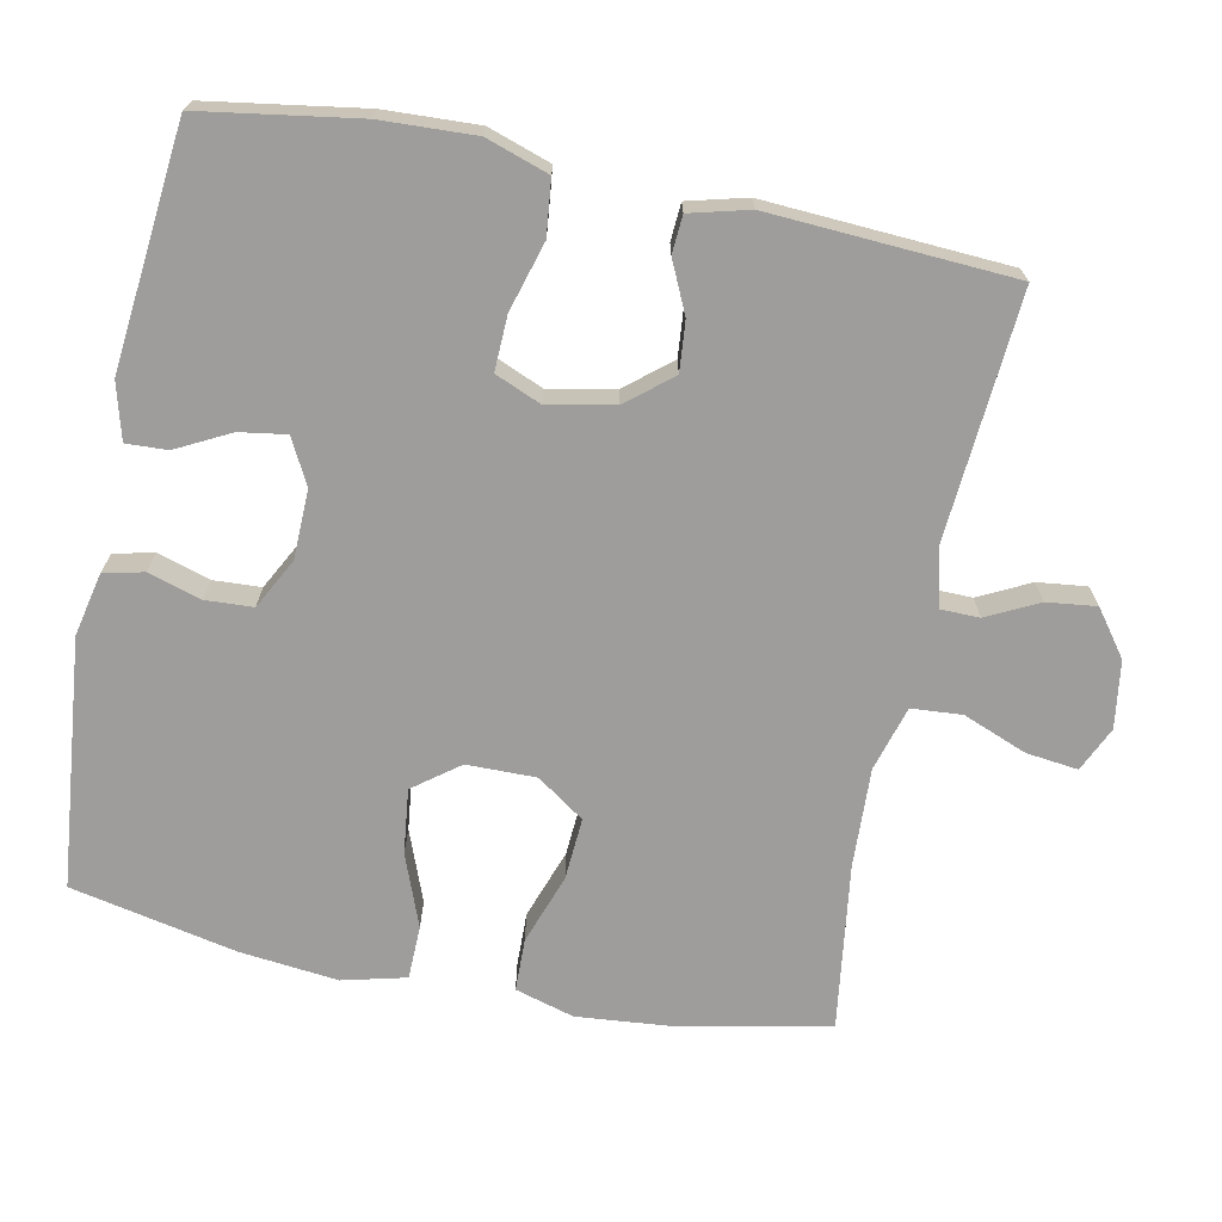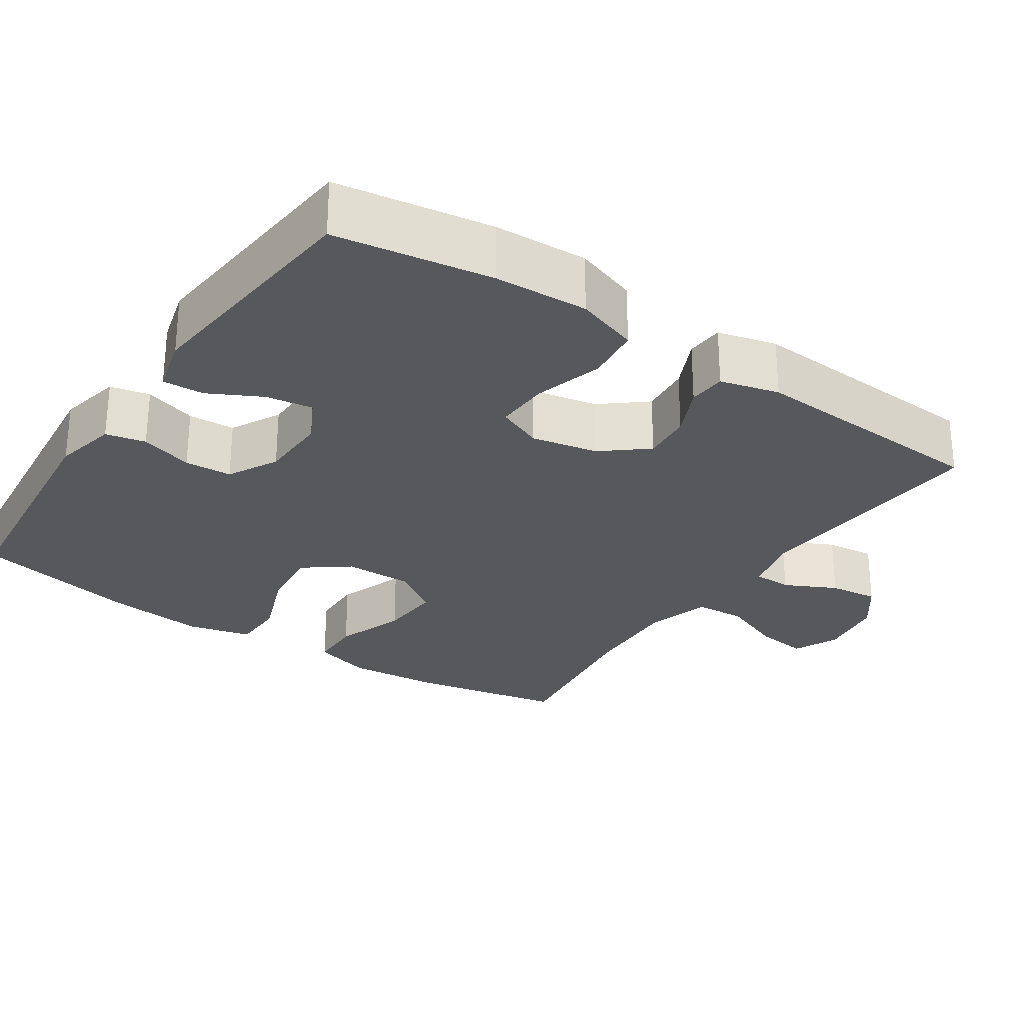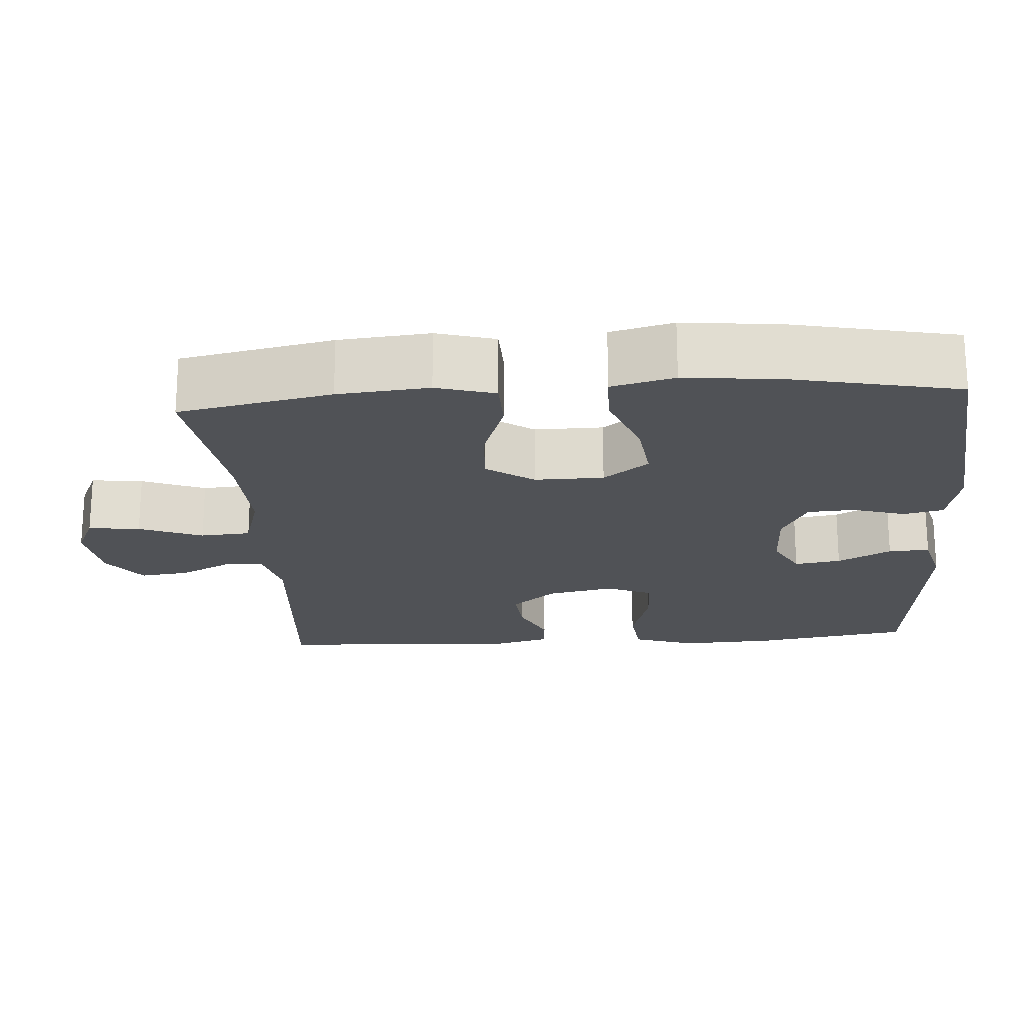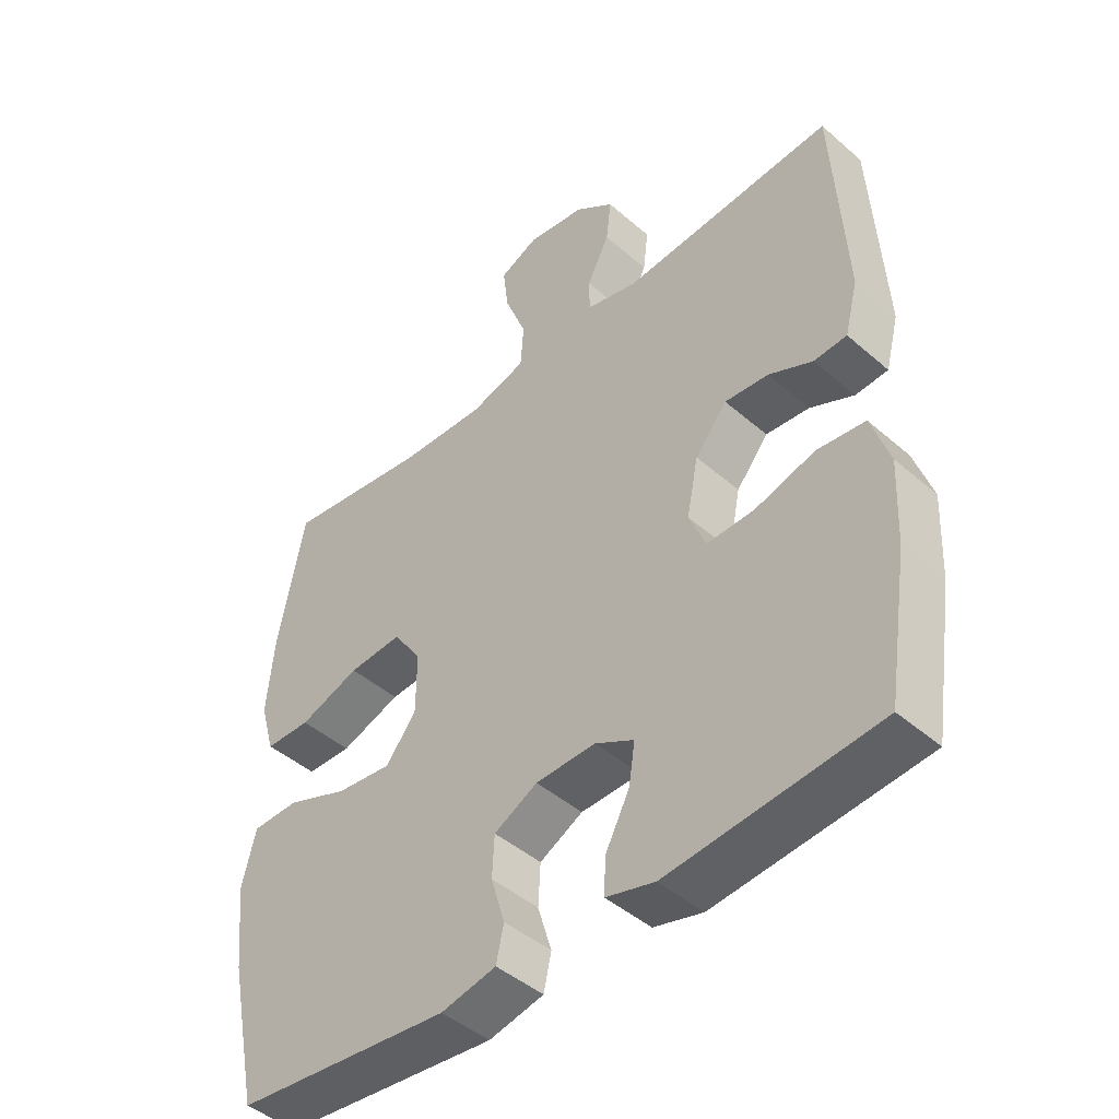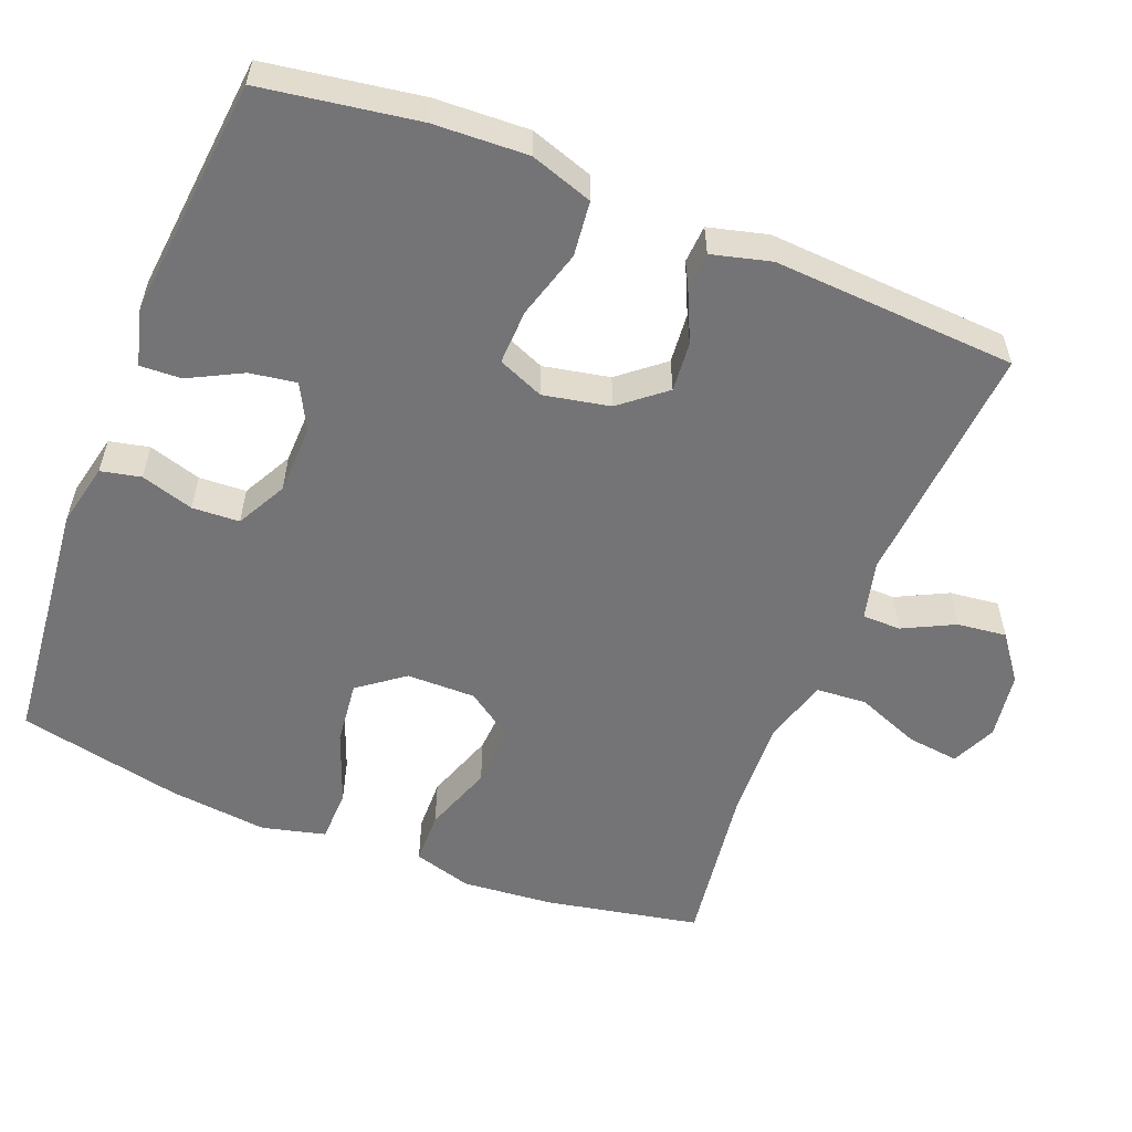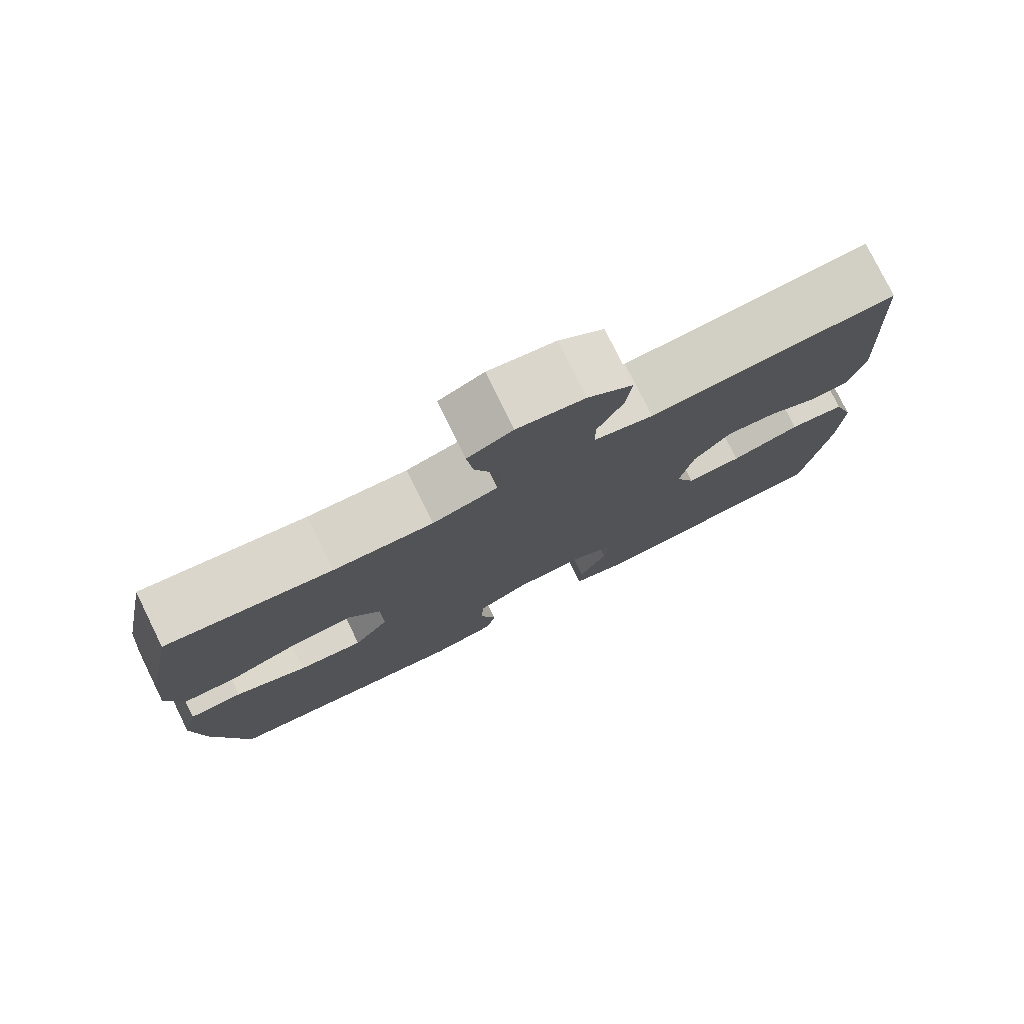
<metadata>
{"format":"obj","ext":"obj","renderer":"f3d","projection":"perspective","resolution":1024,"background":"white","views":[{"elev":-70.4,"azim":-101.5,"up":"+Y"},{"elev":-27.9,"azim":-124.0,"up":"+Y"},{"elev":-20.7,"azim":94.1,"up":"+Y"},{"elev":-45.1,"azim":-135.1,"up":"+Z"},{"elev":-56.3,"azim":-111.7,"up":"+Y"},{"elev":78.1,"azim":153.8,"up":"+Z"}]}
</metadata>
<code>
o path8676
v 0.5406 0.0375 -0.299
v 0.5551 0.0375 -0.1642
v 0.5334 0.0375 -0.07757
v 0.4602 0.0375 -0.07608
v 0.3616 0.0375 -0.1138
v 0.2737 0.0375 -0.1242
v 0.2265 0.0375 -0.06181
v 0.2256 0.0375 0.03283
v 0.2707 0.0375 0.0979
v 0.3555 0.0375 0.09242
v 0.4511 0.0375 0.05882
v 0.523 0.0375 0.0604
v 0.5462 0.0375 0.1409
v 0.5349 0.0375 0.2663
v 0.4932 0.0375 0.4766
v 0.2666 0.0375 0.4453
v 0.1309 0.0375 0.4397
v 0.04216 0.0375 0.4656
v 0.03725 0.0375 0.5347
v 0.07157 0.0375 0.6218
v 0.08013 0.0375 0.6929
v 0.01885 0.0375 0.721
v -0.07281 0.0375 0.7076
v -0.1345 0.0375 0.6618
v -0.1265 0.0375 0.5942
v -0.09123 0.0375 0.5238
v -0.09197 0.0375 0.4712
v -0.1723 0.0375 0.4511
v -0.5085 0.0375 0.4766
v -0.5277 0.0375 0.1432
v -0.5067 0.0375 0.06223
v -0.455 0.0375 0.05898
v -0.3856 0.0375 0.09113
v -0.3171 0.0375 0.09738
v -0.2669 0.0375 0.03621
v -0.2486 0.0375 -0.05467
v -0.2749 0.0375 -0.1177
v -0.35 0.0375 -0.1151
v -0.4442 0.0375 -0.08781
v -0.5195 0.0375 -0.09629
v -0.548 0.0375 -0.1822
v -0.5422 0.0375 -0.3111
v -0.5085 0.0375 -0.5253
v -0.179 0.0375 -0.5577
v -0.102 0.0375 -0.5371
v -0.1045 0.0375 -0.4806
v -0.1426 0.0375 -0.4072
v -0.1524 0.0375 -0.3433
v -0.09082 0.0375 -0.3108
v 0.003742 0.0375 -0.3132
v 0.07236 0.0375 -0.3493
v 0.07587 0.0375 -0.4142
v 0.05396 0.0375 -0.4865
v 0.06605 0.0375 -0.5413
v 0.153 0.0375 -0.5602
v 0.4932 0.0375 -0.5253
v 0.5406 -0.0375 -0.299
v 0.5551 -0.0375 -0.1642
v 0.5334 -0.0375 -0.07757
v 0.4602 -0.0375 -0.07608
v 0.3616 -0.0375 -0.1138
v 0.2737 -0.0375 -0.1242
v 0.2265 -0.0375 -0.06181
v 0.2256 -0.0375 0.03283
v 0.2707 -0.0375 0.0979
v 0.3555 -0.0375 0.09242
v 0.4511 -0.0375 0.05882
v 0.523 -0.0375 0.0604
v 0.5462 -0.0375 0.1409
v 0.5349 -0.0375 0.2663
v 0.4932 -0.0375 0.4766
v 0.2666 -0.0375 0.4453
v 0.1309 -0.0375 0.4397
v 0.04216 -0.0375 0.4656
v 0.03725 -0.0375 0.5347
v 0.07157 -0.0375 0.6218
v 0.08013 -0.0375 0.6929
v 0.01885 -0.0375 0.721
v -0.07281 -0.0375 0.7076
v -0.1345 -0.0375 0.6618
v -0.1265 -0.0375 0.5942
v -0.09123 -0.0375 0.5238
v -0.09197 -0.0375 0.4712
v -0.1723 -0.0375 0.4511
v -0.5085 -0.0375 0.4766
v -0.5277 -0.0375 0.1432
v -0.5067 -0.0375 0.06223
v -0.455 -0.0375 0.05898
v -0.3856 -0.0375 0.09113
v -0.3171 -0.0375 0.09738
v -0.2669 -0.0375 0.03621
v -0.2486 -0.0375 -0.05467
v -0.2749 -0.0375 -0.1177
v -0.35 -0.0375 -0.1151
v -0.4442 -0.0375 -0.08781
v -0.5195 -0.0375 -0.09629
v -0.548 -0.0375 -0.1822
v -0.5422 -0.0375 -0.3111
v -0.5085 -0.0375 -0.5253
v -0.179 -0.0375 -0.5577
v -0.102 -0.0375 -0.5371
v -0.1045 -0.0375 -0.4806
v -0.1426 -0.0375 -0.4072
v -0.1524 -0.0375 -0.3433
v -0.09082 -0.0375 -0.3108
v 0.003742 -0.0375 -0.3132
v 0.07236 -0.0375 -0.3493
v 0.07587 -0.0375 -0.4142
v 0.05396 -0.0375 -0.4865
v 0.06605 -0.0375 -0.5413
v 0.153 -0.0375 -0.5602
v 0.4932 -0.0375 -0.5253
v -0.5195 0.0375 -0.09629
v -0.5195 0.0375 -0.09629
v -0.548 0.0375 -0.1822
v -0.5422 0.0375 -0.3111
v -0.5277 0.0375 0.1432
v -0.5067 0.0375 0.06223
v -0.5067 0.0375 0.06223
v -0.4442 0.0375 -0.08781
v -0.5085 0.0375 0.4766
v -0.5085 0.0375 0.4766
v -0.5085 0.0375 -0.5253
v -0.5085 0.0375 -0.5253
v -0.455 0.0375 0.05898
v -0.3856 0.0375 0.09113
v -0.35 0.0375 -0.1151
v -0.3171 0.0375 0.09738
v -0.2749 0.0375 -0.1177
v -0.2749 0.0375 -0.1177
v -0.2669 0.0375 0.03621
v -0.179 0.0375 -0.5577
v -0.1723 0.0375 0.4511
v -0.2486 0.0375 -0.05467
v -0.1426 0.0375 -0.4072
v -0.1524 0.0375 -0.3433
v -0.1524 0.0375 -0.3433
v -0.102 0.0375 -0.5371
v -0.102 0.0375 -0.5371
v -0.09197 0.0375 0.4712
v -0.09197 0.0375 0.4712
v -0.09082 0.0375 -0.3108
v -0.1045 0.0375 -0.4806
v -0.07281 0.0375 0.7076
v -0.1345 0.0375 0.6618
v -0.1265 0.0375 0.5942
v -0.09123 0.0375 0.5238
v 0.003742 0.0375 -0.3132
v 0.01885 0.0375 0.721
v 0.07236 0.0375 -0.3493
v 0.08013 0.0375 0.6929
v 0.08013 0.0375 0.6929
v 0.07157 0.0375 0.6218
v 0.03725 0.0375 0.5347
v 0.04216 0.0375 0.4656
v 0.04216 0.0375 0.4656
v 0.1309 0.0375 0.4397
v 0.07587 0.0375 -0.4142
v 0.05396 0.0375 -0.4865
v 0.06605 0.0375 -0.5413
v 0.06605 0.0375 -0.5413
v 0.153 0.0375 -0.5602
v 0.2666 0.0375 0.4453
v 0.2265 0.0375 -0.06181
v 0.2256 0.0375 0.03283
v 0.2707 0.0375 0.0979
v 0.2737 0.0375 -0.1242
v 0.3555 0.0375 0.09242
v 0.3616 0.0375 -0.1138
v 0.4511 0.0375 0.05882
v 0.4602 0.0375 -0.07608
v 0.4932 0.0375 0.4766
v 0.4932 0.0375 0.4766
v 0.523 0.0375 0.0604
v 0.523 0.0375 0.0604
v 0.5334 0.0375 -0.07757
v 0.5334 0.0375 -0.07757
v 0.4932 0.0375 -0.5253
v 0.4932 0.0375 -0.5253
v 0.5349 0.0375 0.2663
v 0.5406 0.0375 -0.299
v 0.5462 0.0375 0.1409
v 0.5551 0.0375 -0.1642
v -0.5195 -0.0375 -0.09629
v -0.5195 -0.0375 -0.09629
v -0.548 -0.0375 -0.1822
v -0.5422 -0.0375 -0.3111
v -0.5277 -0.0375 0.1432
v -0.5067 -0.0375 0.06223
v -0.5067 -0.0375 0.06223
v -0.4442 -0.0375 -0.08781
v -0.5085 -0.0375 0.4766
v -0.5085 -0.0375 0.4766
v -0.5085 -0.0375 -0.5253
v -0.5085 -0.0375 -0.5253
v -0.455 -0.0375 0.05898
v -0.3856 -0.0375 0.09113
v -0.35 -0.0375 -0.1151
v -0.3171 -0.0375 0.09738
v -0.2749 -0.0375 -0.1177
v -0.2749 -0.0375 -0.1177
v -0.2669 -0.0375 0.03621
v -0.179 -0.0375 -0.5577
v -0.1723 -0.0375 0.4511
v -0.2486 -0.0375 -0.05467
v -0.1426 -0.0375 -0.4072
v -0.1524 -0.0375 -0.3433
v -0.1524 -0.0375 -0.3433
v -0.102 -0.0375 -0.5371
v -0.102 -0.0375 -0.5371
v -0.09197 -0.0375 0.4712
v -0.09197 -0.0375 0.4712
v -0.09082 -0.0375 -0.3108
v -0.1045 -0.0375 -0.4806
v -0.07281 -0.0375 0.7076
v -0.1345 -0.0375 0.6618
v -0.1265 -0.0375 0.5942
v -0.09123 -0.0375 0.5238
v 0.003742 -0.0375 -0.3132
v 0.01885 -0.0375 0.721
v 0.07236 -0.0375 -0.3493
v 0.08013 -0.0375 0.6929
v 0.08013 -0.0375 0.6929
v 0.07157 -0.0375 0.6218
v 0.03725 -0.0375 0.5347
v 0.04216 -0.0375 0.4656
v 0.04216 -0.0375 0.4656
v 0.1309 -0.0375 0.4397
v 0.07587 -0.0375 -0.4142
v 0.05396 -0.0375 -0.4865
v 0.06605 -0.0375 -0.5413
v 0.06605 -0.0375 -0.5413
v 0.153 -0.0375 -0.5602
v 0.2666 -0.0375 0.4453
v 0.2265 -0.0375 -0.06181
v 0.2256 -0.0375 0.03283
v 0.2707 -0.0375 0.0979
v 0.2737 -0.0375 -0.1242
v 0.3555 -0.0375 0.09242
v 0.3616 -0.0375 -0.1138
v 0.4511 -0.0375 0.05882
v 0.4602 -0.0375 -0.07608
v 0.4932 -0.0375 0.4766
v 0.4932 -0.0375 0.4766
v 0.523 -0.0375 0.0604
v 0.523 -0.0375 0.0604
v 0.5334 -0.0375 -0.07757
v 0.5334 -0.0375 -0.07757
v 0.4932 -0.0375 -0.5253
v 0.4932 -0.0375 -0.5253
v 0.5349 -0.0375 0.2663
v 0.5406 -0.0375 -0.299
v 0.5462 -0.0375 0.1409
v 0.5551 -0.0375 -0.1642
f 217 224 215
f 225 211 226
f 202 204 199
f 218 225 217
f 216 217 215
f 189 196 188
f 228 236 237
f 234 239 251
f 238 252 240
f 192 199 204
f 229 230 233
f 211 202 226
f 249 229 233
f 188 197 192
f 191 186 198
f 194 207 187
f 233 230 231
f 219 221 235
f 214 203 209
f 198 207 200
f 184 186 191
f 224 217 225
f 197 199 192
f 204 202 211
f 235 221 238
f 200 207 213
f 252 229 249
f 234 237 239
f 222 220 224
f 220 215 224
f 218 211 225
f 205 213 219
f 206 203 214
f 236 205 235
f 203 206 194
f 221 229 252
f 194 206 207
f 240 254 242
f 200 213 205
f 243 234 251
f 226 236 228
f 226 202 236
f 253 239 241
f 238 221 252
f 240 252 254
f 187 198 186
f 251 239 253
f 187 207 198
f 242 254 247
f 205 219 235
f 202 205 236
f 253 241 245
f 197 188 196
f 228 237 234
f 114 41 97 185
f 41 42 98 97
f 30 119 190 86
f 39 40 96 95
f 122 30 86 193
f 42 124 195 98
f 31 32 88 87
f 32 33 89 88
f 38 39 95 94
f 33 34 90 89
f 130 38 94 201
f 34 35 91 90
f 43 44 100 99
f 28 29 85 84
f 36 37 93 92
f 35 36 92 91
f 47 137 208 103
f 44 139 210 100
f 141 28 84 212
f 48 49 105 104
f 46 47 103 102
f 45 46 102 101
f 23 24 80 79
f 24 25 81 80
f 25 26 82 81
f 26 27 83 82
f 49 50 106 105
f 22 23 79 78
f 50 51 107 106
f 152 22 78 223
f 20 21 77 76
f 19 20 76 75
f 156 19 75 227
f 17 18 74 73
f 52 53 109 108
f 53 161 232 109
f 54 55 111 110
f 51 52 108 107
f 16 17 73 72
f 7 8 64 63
f 8 9 65 64
f 6 7 63 62
f 9 10 66 65
f 5 6 62 61
f 10 11 67 66
f 4 5 61 60
f 173 16 72 244
f 11 175 246 67
f 177 4 60 248
f 55 179 250 111
f 14 15 71 70
f 56 1 57 112
f 13 14 70 69
f 12 13 69 68
f 2 3 59 58
f 1 2 58 57
f 146 144 153
f 154 155 140
f 131 128 133
f 147 146 154
f 145 144 146
f 118 117 125
f 157 166 165
f 163 180 168
f 167 169 181
f 121 133 128
f 158 162 159
f 140 155 131
f 178 162 158
f 117 121 126
f 120 127 115
f 123 116 136
f 162 160 159
f 148 164 150
f 143 138 132
f 127 129 136
f 113 120 115
f 153 154 146
f 126 121 128
f 133 140 131
f 164 167 150
f 129 142 136
f 181 178 158
f 163 168 166
f 151 153 149
f 149 153 144
f 147 154 140
f 134 148 142
f 135 143 132
f 165 164 134
f 132 123 135
f 150 181 158
f 123 136 135
f 169 171 183
f 129 134 142
f 172 180 163
f 155 157 165
f 155 165 131
f 182 170 168
f 167 181 150
f 169 183 181
f 116 115 127
f 180 182 168
f 116 127 136
f 171 176 183
f 134 164 148
f 131 165 134
f 182 174 170
f 126 125 117
f 157 163 166

</code>
